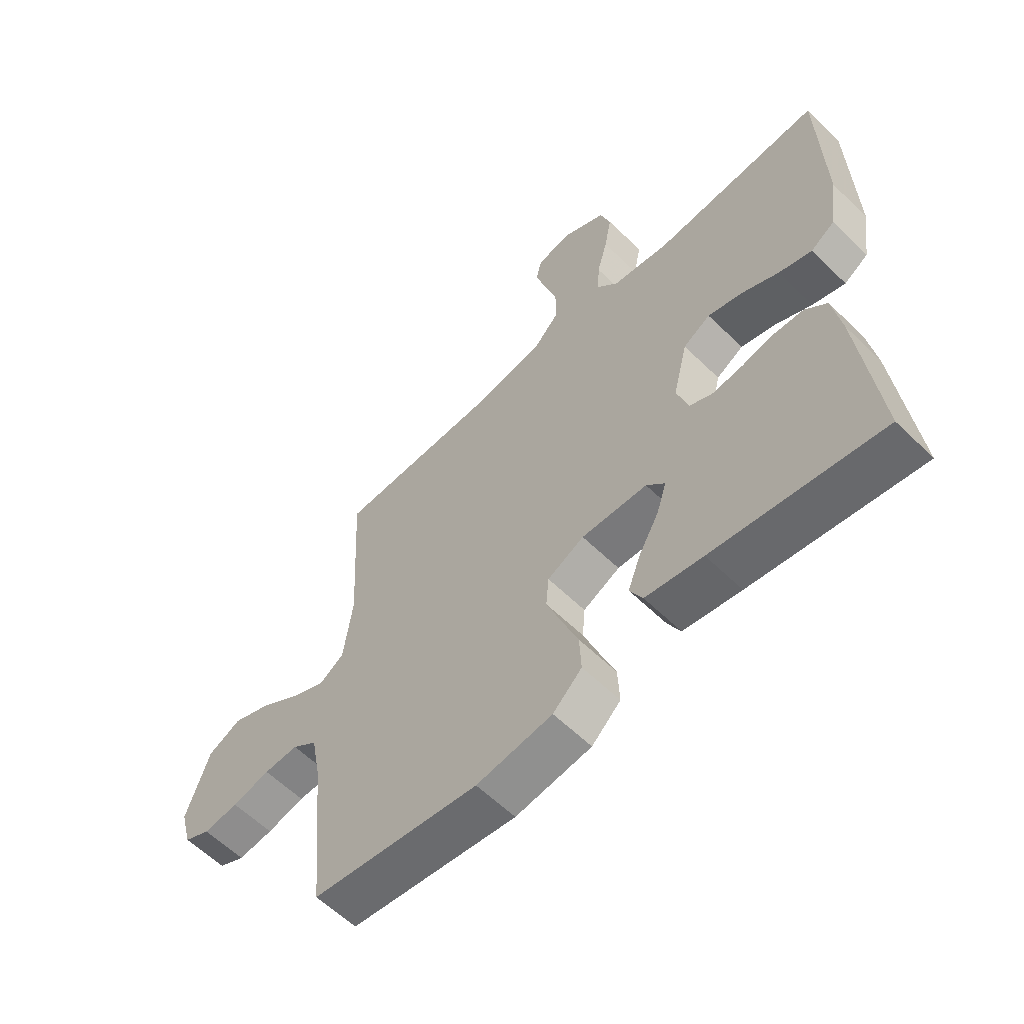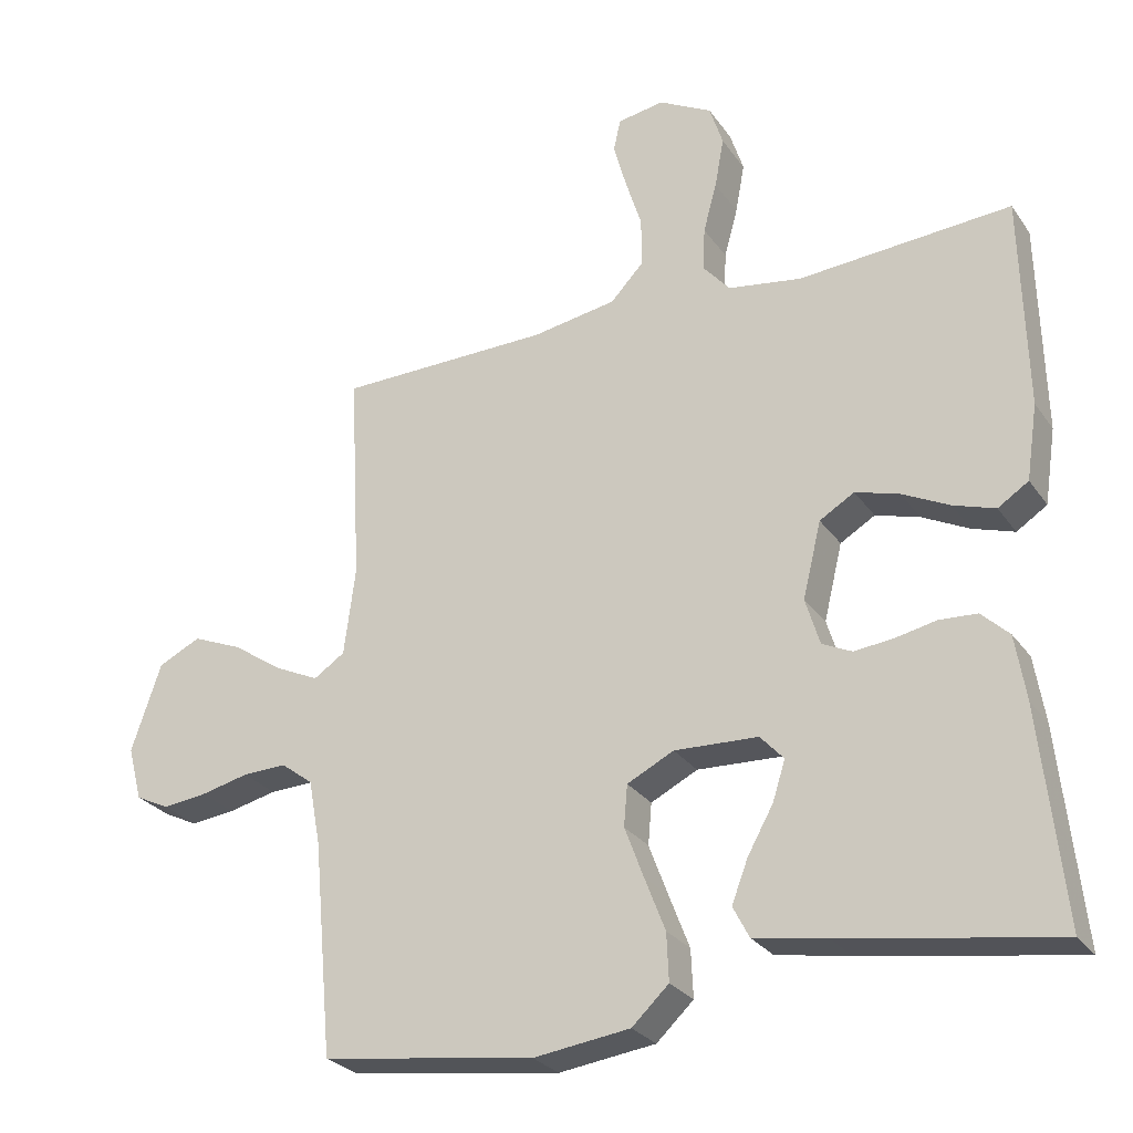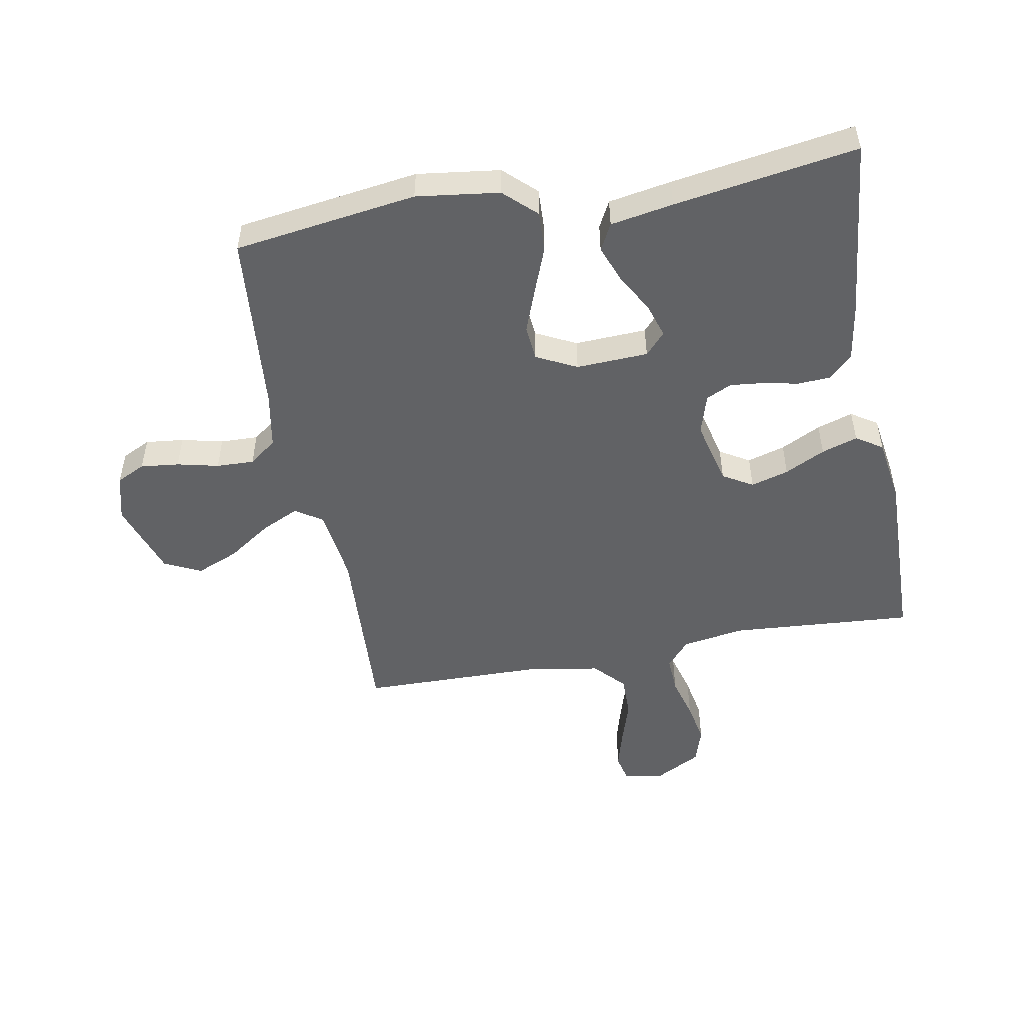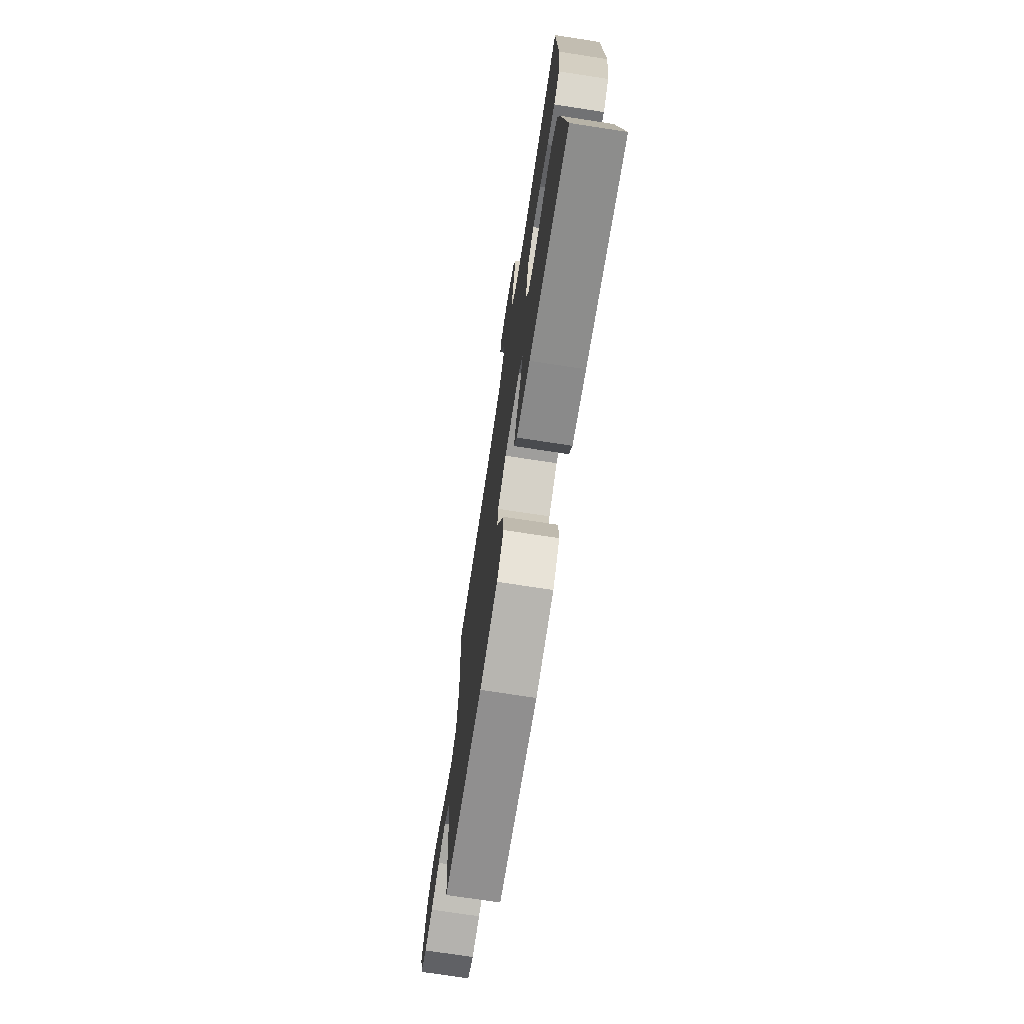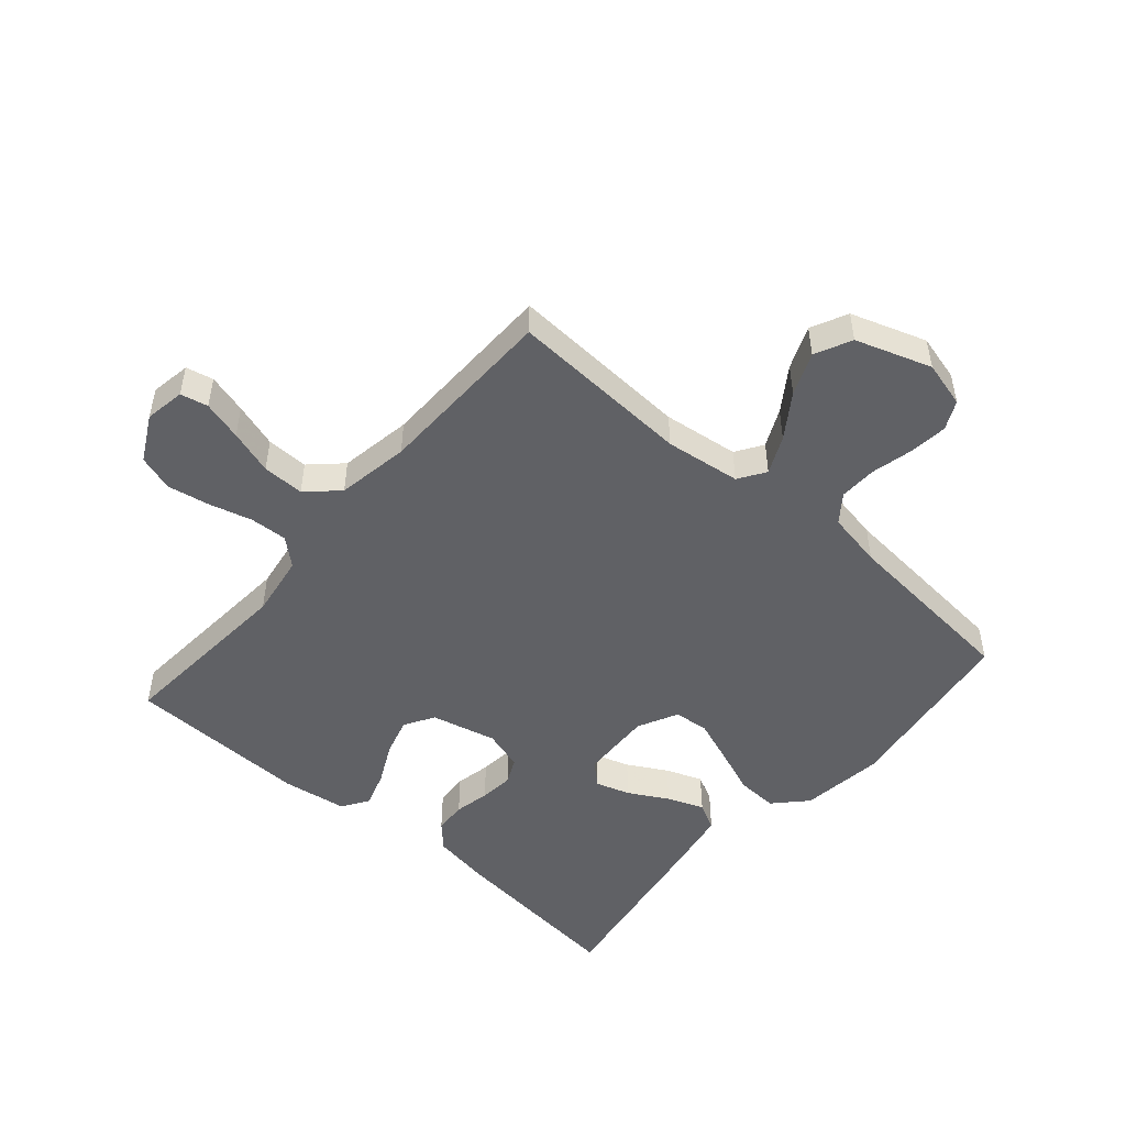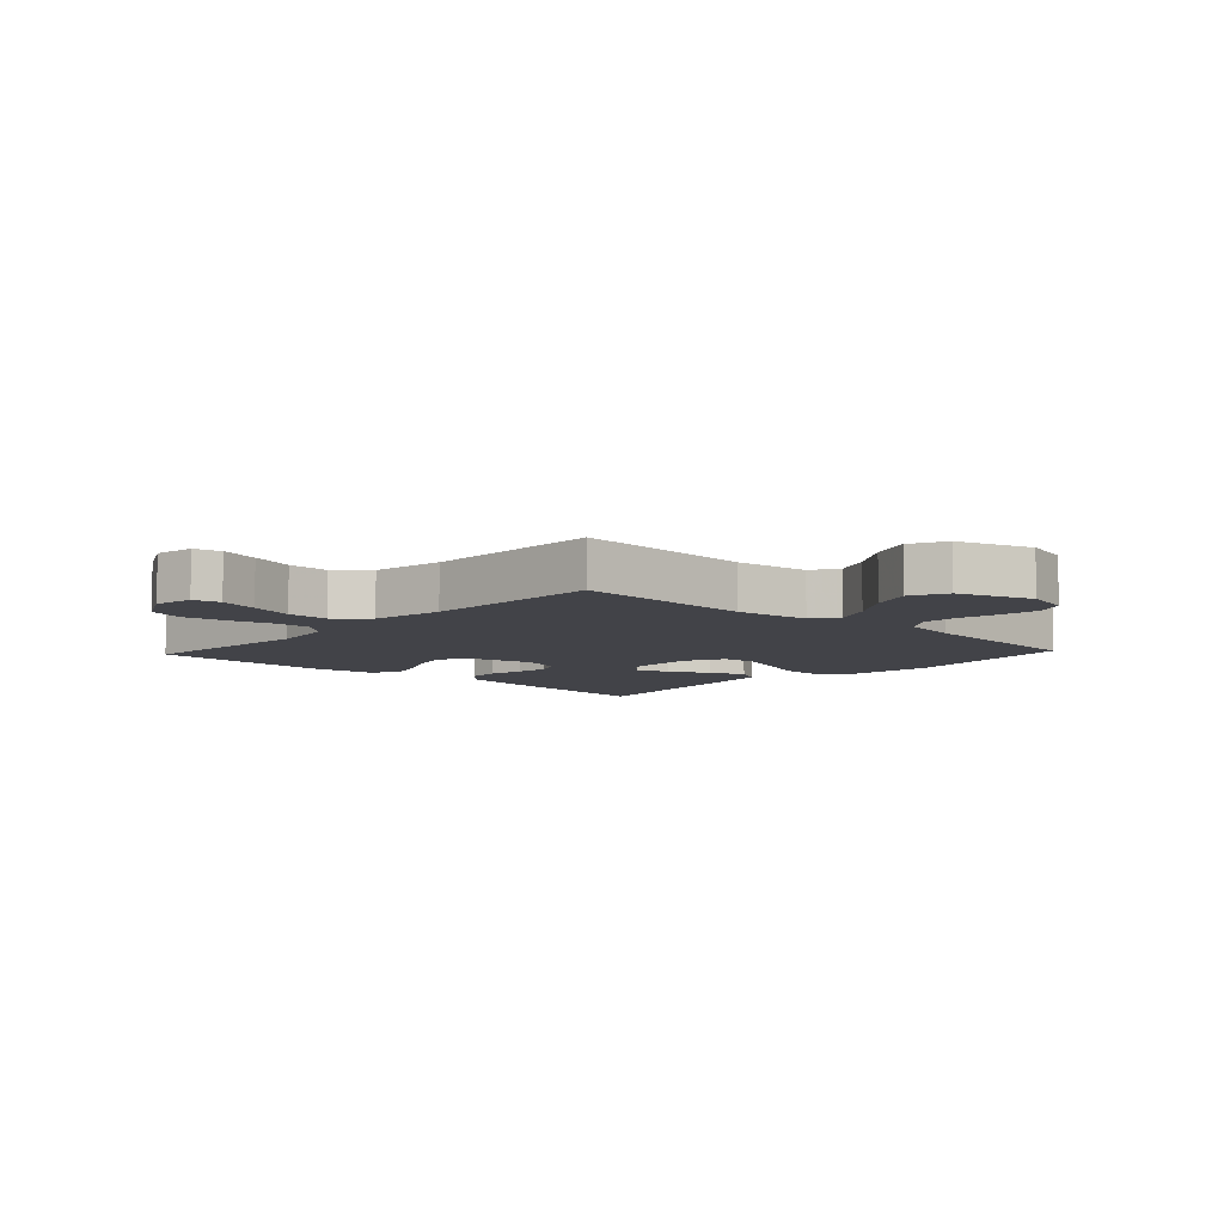
<metadata>
{"format":"obj","ext":"obj","renderer":"f3d","projection":"perspective","resolution":1024,"background":"white","views":[{"elev":-59.8,"azim":-134.9,"up":"+Z"},{"elev":-27.2,"azim":-152.5,"up":"+Z"},{"elev":-50.6,"azim":-169.5,"up":"+Y"},{"elev":-73.4,"azim":-98.7,"up":"+Z"},{"elev":-49.8,"azim":49.1,"up":"+Y"},{"elev":-7.6,"azim":47.0,"up":"+Y"}]}
</metadata>
<code>
v -0.5 0.07 -0.5
v -0.468 0.07 -0.2
v -0.453 0.07 -0.108
v -0.414 0.07 -0.071
v -0.361 0.07 -0.068
v -0.303 0.07 -0.08
v -0.248 0.07 -0.086
v -0.206 0.07 -0.066
v -0.186 0.07 0
v -0.212 0.07 0.107
v -0.261 0.07 0.136
v -0.323 0.07 0.118
v -0.389 0.07 0.085
v -0.448 0.07 0.066
v -0.491 0.07 0.094
v -0.507 0.07 0.2
v -0.5 0.07 0.5
v -0.2 0.07 0.478
v -0.097 0.07 0.494
v -0.059 0.07 0.538
v -0.062 0.07 0.599
v -0.081 0.07 0.669
v -0.094 0.07 0.739
v -0.075 0.07 0.798
v 0 0.07 0.838
v 0.066 0.07 0.827
v 0.076 0.07 0.782
v 0.058 0.07 0.717
v 0.035 0.07 0.644
v 0.034 0.07 0.575
v 0.081 0.07 0.525
v 0.2 0.07 0.505
v 0.5 0.07 0.5
v 0.484 0.07 0.2
v 0.5 0.07 0.076
v 0.544 0.07 0.047
v 0.606 0.07 0.076
v 0.677 0.07 0.124
v 0.747 0.07 0.153
v 0.807 0.07 0.124
v 0.849 0.07 0
v 0.829 0.07 -0.076
v 0.782 0.07 -0.099
v 0.719 0.07 -0.092
v 0.651 0.07 -0.076
v 0.589 0.07 -0.074
v 0.544 0.07 -0.108
v 0.527 0.07 -0.2
v 0.5 0.07 -0.5
v 0.2 0.07 -0.542
v 0.064 0.07 -0.524
v 0.012 0.07 -0.475
v 0.015 0.07 -0.408
v 0.044 0.07 -0.333
v 0.071 0.07 -0.261
v 0.066 0.07 -0.203
v 0 0.07 -0.17
v -0.118 0.07 -0.175
v -0.151 0.07 -0.211
v -0.133 0.07 -0.267
v -0.097 0.07 -0.331
v -0.074 0.07 -0.391
v -0.097 0.07 -0.435
v -0.2 0.07 -0.453
v -0.5 0 -0.5
v -0.468 0 -0.2
v -0.453 0 -0.108
v -0.414 0 -0.071
v -0.361 0 -0.068
v -0.303 0 -0.08
v -0.248 0 -0.086
v -0.206 0 -0.066
v -0.186 0 0
v -0.212 0 0.107
v -0.261 0 0.136
v -0.323 0 0.118
v -0.389 0 0.085
v -0.448 0 0.066
v -0.491 0 0.094
v -0.507 0 0.2
v -0.5 0 0.5
v -0.2 0 0.478
v -0.097 0 0.494
v -0.059 0 0.538
v -0.062 0 0.599
v -0.081 0 0.669
v -0.094 0 0.739
v -0.075 0 0.798
v 0 0 0.838
v 0.066 0 0.827
v 0.076 0 0.782
v 0.058 0 0.717
v 0.035 0 0.644
v 0.034 0 0.575
v 0.081 0 0.525
v 0.2 0 0.505
v 0.5 0 0.5
v 0.484 0 0.2
v 0.5 0 0.076
v 0.544 0 0.047
v 0.606 0 0.076
v 0.677 0 0.124
v 0.747 0 0.153
v 0.807 0 0.124
v 0.849 0 0
v 0.829 0 -0.076
v 0.782 0 -0.099
v 0.719 0 -0.092
v 0.651 0 -0.076
v 0.589 0 -0.074
v 0.544 0 -0.108
v 0.527 0 -0.2
v 0.5 0 -0.5
v 0.2 0 -0.542
v 0.064 0 -0.524
v 0.012 0 -0.475
v 0.015 0 -0.408
v 0.044 0 -0.333
v 0.071 0 -0.261
v 0.066 0 -0.203
v 0 0 -0.17
v -0.118 0 -0.175
v -0.151 0 -0.211
v -0.133 0 -0.267
v -0.097 0 -0.331
v -0.074 0 -0.391
v -0.097 0 -0.435
v -0.2 0 -0.453
f 60 61 62 63
f 59 60 63 64
f 51 52 53 54
f 51 54 55
f 48 49 50 51
f 47 48 51 55
f 46 47 55 56
f 42 43 44 45
f 42 45 46
f 41 42 46
f 37 38 39 40
f 36 37 40 41
f 32 33 34
f 31 32 34 35
f 30 31 35
f 26 27 28 29
f 24 25 26 29
f 24 29 30
f 21 22 23 24
f 21 24 30
f 20 21 30 35
f 15 16 17 18
f 15 18 19
f 12 13 14 15
f 11 12 15 19
f 10 11 19 20
f 3 4 5 6
f 3 6 7
f 2 3 7
f 59 64 1 2
f 58 59 2 7
f 57 58 7 8
f 56 57 8 9
f 36 41 46 56
f 35 36 56 9
f 9 10 20 35
f 127 126 125 124
f 128 127 124 123
f 118 117 116 115
f 119 118 115
f 115 114 113 112
f 119 115 112 111
f 120 119 111 110
f 109 108 107 106
f 110 109 106
f 110 106 105
f 104 103 102 101
f 105 104 101 100
f 98 97 96
f 99 98 96 95
f 99 95 94
f 93 92 91 90
f 93 90 89 88
f 94 93 88
f 88 87 86 85
f 94 88 85
f 99 94 85 84
f 82 81 80 79
f 83 82 79
f 79 78 77 76
f 83 79 76 75
f 84 83 75 74
f 70 69 68 67
f 71 70 67
f 71 67 66
f 66 65 128 123
f 71 66 123 122
f 72 71 122 121
f 73 72 121 120
f 120 110 105 100
f 73 120 100 99
f 99 84 74 73
f 1 65 66 2
f 2 66 67 3
f 3 67 68 4
f 4 68 69 5
f 5 69 70 6
f 6 70 71 7
f 7 71 72 8
f 8 72 73 9
f 9 73 74 10
f 10 74 75 11
f 11 75 76 12
f 12 76 77 13
f 13 77 78 14
f 14 78 79 15
f 15 79 80 16
f 16 80 81 17
f 17 81 82 18
f 18 82 83 19
f 19 83 84 20
f 20 84 85 21
f 21 85 86 22
f 22 86 87 23
f 23 87 88 24
f 24 88 89 25
f 25 89 90 26
f 26 90 91 27
f 27 91 92 28
f 28 92 93 29
f 29 93 94 30
f 30 94 95 31
f 31 95 96 32
f 32 96 97 33
f 33 97 98 34
f 34 98 99 35
f 35 99 100 36
f 36 100 101 37
f 37 101 102 38
f 38 102 103 39
f 39 103 104 40
f 40 104 105 41
f 41 105 106 42
f 42 106 107 43
f 43 107 108 44
f 44 108 109 45
f 45 109 110 46
f 46 110 111 47
f 47 111 112 48
f 48 112 113 49
f 49 113 114 50
f 50 114 115 51
f 51 115 116 52
f 52 116 117 53
f 53 117 118 54
f 54 118 119 55
f 55 119 120 56
f 56 120 121 57
f 57 121 122 58
f 58 122 123 59
f 59 123 124 60
f 60 124 125 61
f 61 125 126 62
f 62 126 127 63
f 63 127 128 64
f 64 128 65 1

</code>
